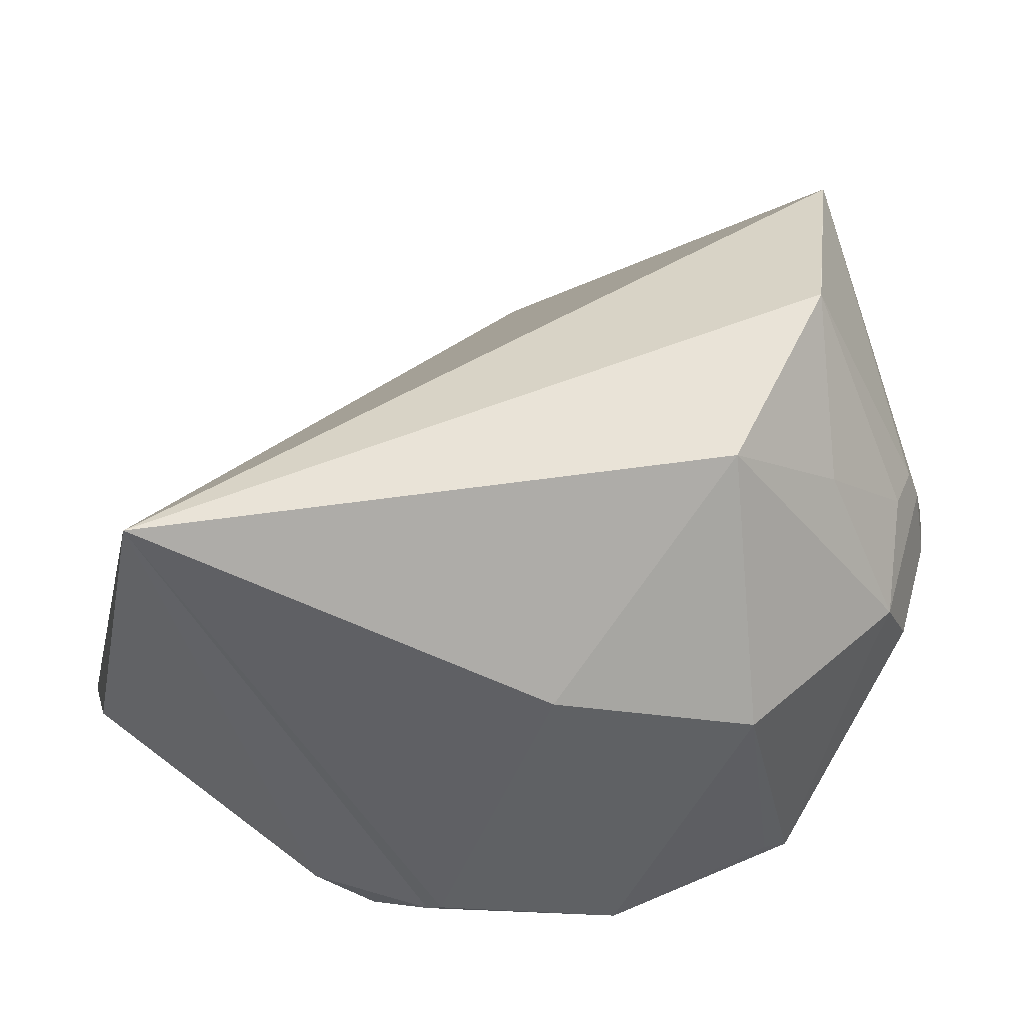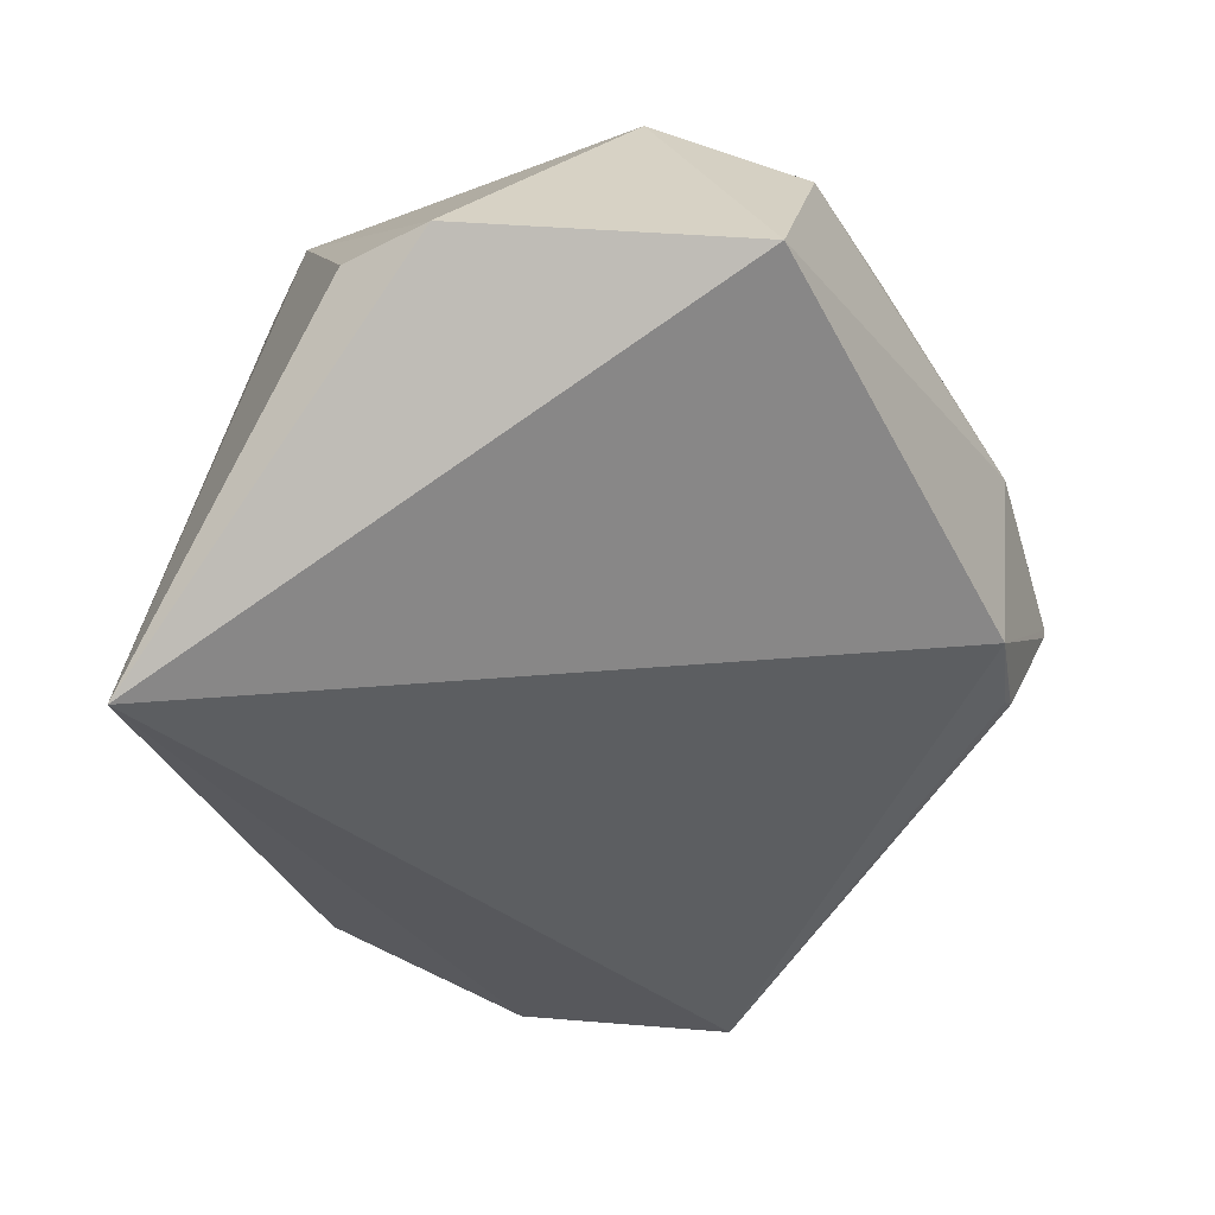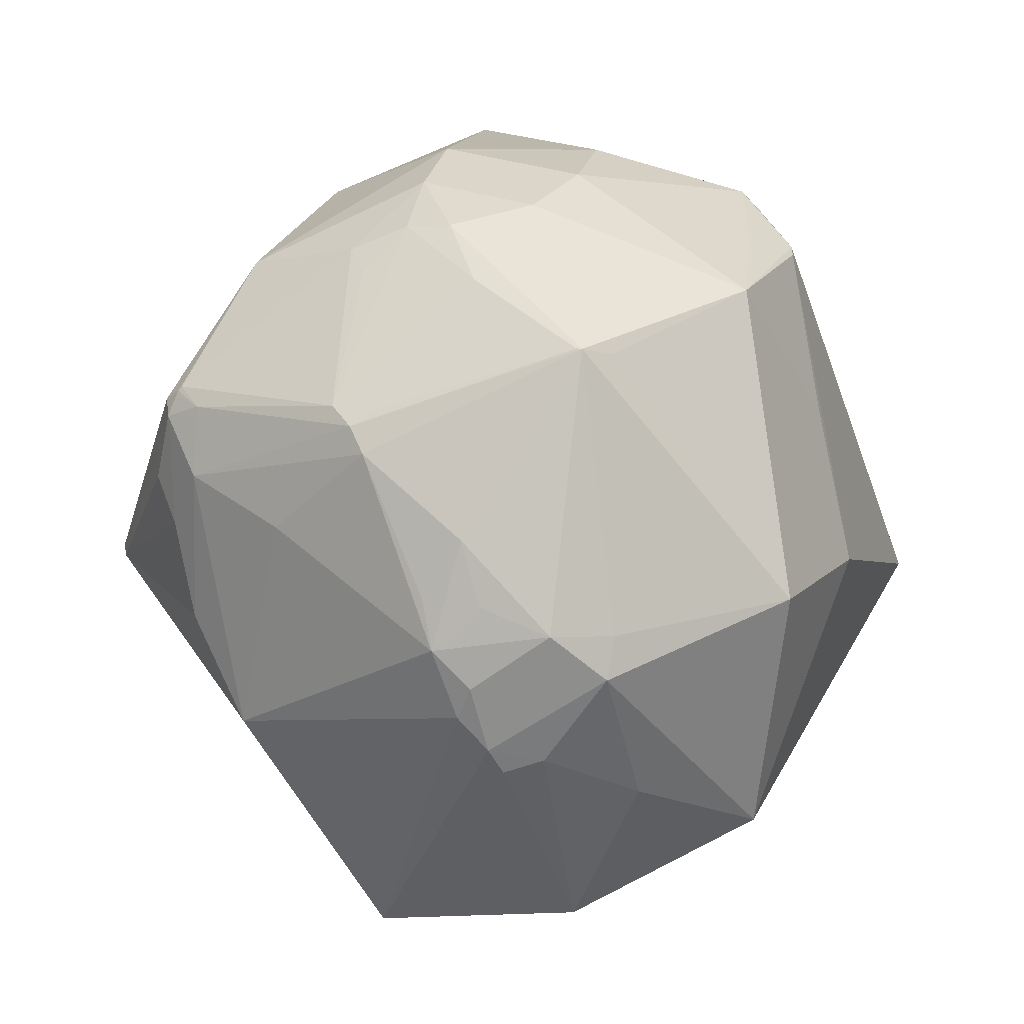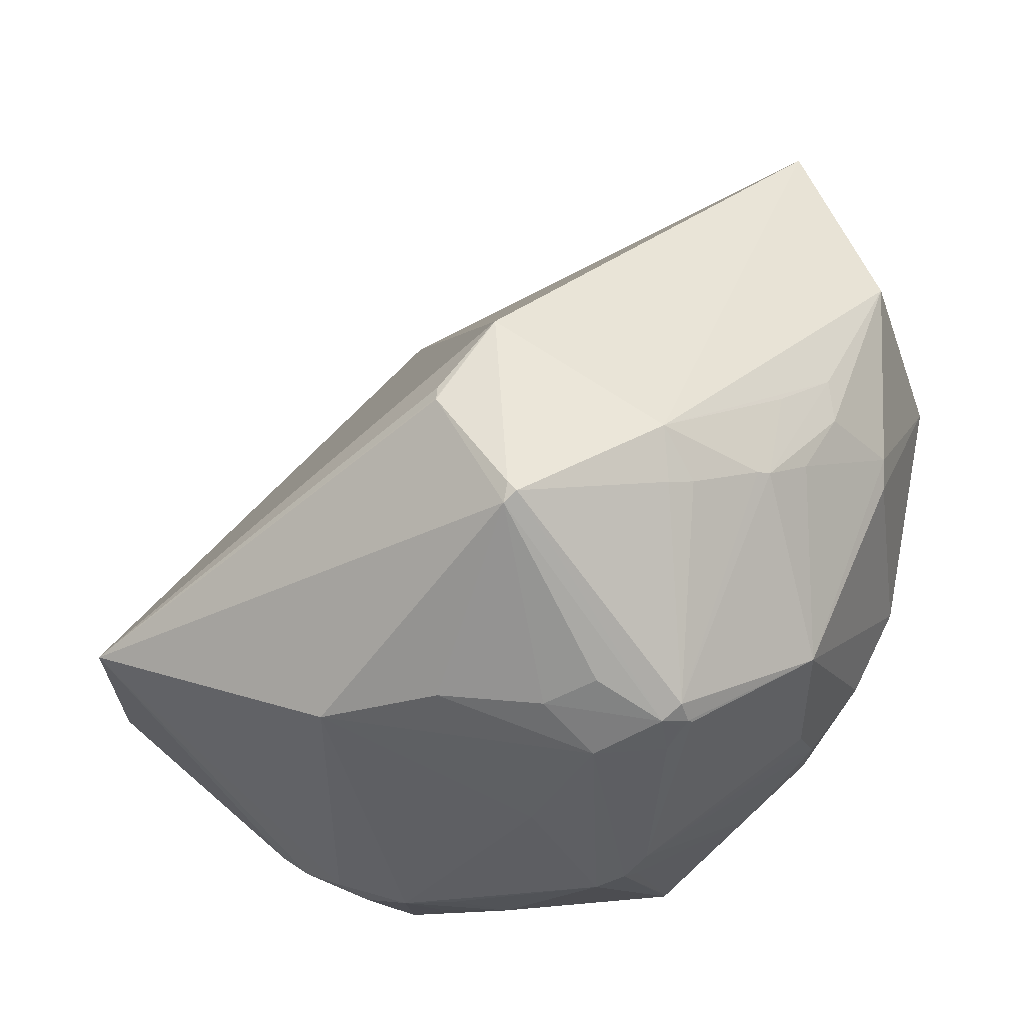
<metadata>
{"format":"obj","ext":"obj","renderer":"f3d","projection":"perspective","resolution":1024,"background":"white","views":[{"elev":-53.5,"azim":-28.0,"up":"+Z"},{"elev":10.2,"azim":-75.3,"up":"+Y"},{"elev":-9.0,"azim":114.8,"up":"+Y"},{"elev":61.8,"azim":77.5,"up":"+Z"}]}
</metadata>
<code>
o
v -165.9 0.3901 -154.6
v -110.8 206.5 -24.01
v -110 186.9 -65.42
v -165.9 0.3901 -154.6
v -110 186.9 -65.42
v -107.9 185.6 -67.22
v -165.9 0.3901 -154.6
v -70.47 198.2 121
v -110.8 206.5 -24.01
v -165.9 0.3901 -154.6
v -107.9 185.6 -67.22
v 21.11 184.9 -129.3
v -110.8 206.5 -24.01
v 21.11 184.9 -129.3
v -110 186.9 -65.42
v -110 186.9 -65.42
v 21.11 184.9 -129.3
v -107.9 185.6 -67.22
v -165.9 0.3901 -154.6
v 45.91 5.51 204.8
v -70.47 198.2 121
v -165.9 0.3901 -154.6
v 111 -217.3 60.36
v 45.91 5.51 204.8
v -165.9 0.3901 -154.6
v 73.63 -165.4 -140.8
v 99.59 -214 -47.62
v -165.9 0.3901 -154.6
v 99.59 -214 -47.62
v 111 -217.3 60.36
v 73.63 -165.4 -140.8
v 99.85 -214 -47.9
v 99.59 -214 -47.62
v 99.59 -214 -47.62
v 99.85 -214 -47.9
v 111 -217.3 60.36
v -165.9 0.3901 -154.6
v 50.57 -26.17 -189.3
v 73.63 -165.4 -140.8
v 111 -217.3 60.36
v 74.68 -29.03 201.8
v 45.91 5.51 204.8
v 45.91 5.51 204.8
v 74.68 -29.03 201.8
v 81.03 -30.88 203.8
v 81.03 -30.88 203.8
v 74.68 -29.03 201.8
v 111 -217.3 60.36
v 45.91 5.51 204.8
v 81.03 -30.88 203.8
v 82.15 -31.22 204.1
v 81.03 -30.88 203.8
v 111 -217.3 60.36
v 82.15 -31.22 204.1
v -70.47 198.2 121
v 48.51 243.7 29.54
v -110.8 206.5 -24.01
v 17.19 219.3 117.2
v 48.51 243.7 29.54
v -70.47 198.2 121
v -110.8 206.5 -24.01
v 48.51 243.7 29.54
v 21.11 184.9 -129.3
v 21.11 184.9 -129.3
v 48.51 243.7 29.54
v 30.23 189.7 -116.8
v 21.11 184.9 -129.3
v 30.23 189.7 -116.8
v 55.54 184.1 -133.1
v 48.51 243.7 29.54
v 55.54 184.1 -133.1
v 30.23 189.7 -116.8
v -165.9 0.3901 -154.6
v 21.11 184.9 -129.3
v 68.94 145.3 -165.8
v 21.11 184.9 -129.3
v 55.54 184.1 -133.1
v 68.94 145.3 -165.8
v 45.91 5.51 204.8
v 82.15 -31.22 204.1
v 137.9 -8.649 212.8
v 45.91 5.51 204.8
v 137.9 -8.649 212.8
v 143.3 -5.486 212.5
v -165.9 0.3901 -154.6
v 74.06 139.3 -168.2
v 50.57 -26.17 -189.3
v -165.9 0.3901 -154.6
v 68.94 145.3 -165.8
v 74.06 139.3 -168.2
v 111 -217.3 60.36
v 146.7 -12.43 209.5
v 82.15 -31.22 204.1
v 82.15 -31.22 204.1
v 146.7 -12.43 209.5
v 137.9 -8.649 212.8
v 137.9 -8.649 212.8
v 146.7 -12.43 209.5
v 143.3 -5.486 212.5
v 50.57 -26.17 -189.3
v 143.4 -58.1 -186.4
v 73.63 -165.4 -140.8
v 74.06 139.3 -168.2
v 69.6 52.33 -180.1
v 50.57 -26.17 -189.3
v 17.19 219.3 117.2
v -70.47 198.2 121
v 114.3 73.17 194.6
v 45.91 5.51 204.8
v 114.3 73.17 194.6
v -70.47 198.2 121
v 45.91 5.51 204.8
v 143.3 -5.486 212.5
v 114.3 73.17 194.6
v 17.19 219.3 117.2
v 114.3 73.17 194.6
v 76.18 171.6 137.3
v 55.54 184.1 -133.1
v 100.5 144.4 -152.5
v 68.94 145.3 -165.8
v 114.3 73.17 194.6
v 90.06 141.8 154.2
v 76.18 171.6 137.3
v 73.63 -165.4 -140.8
v 139.6 -152.7 -101.9
v 99.85 -214 -47.9
v 17.19 219.3 117.2
v 76.18 171.6 137.3
v 96.45 169.9 132.5
v 143.3 -5.486 212.5
v 139.2 69.78 184
v 114.3 73.17 194.6
v 50.57 -26.17 -189.3
v 155.6 100.9 -169.9
v 143.4 -58.1 -186.4
v 69.6 52.33 -180.1
v 155.6 100.9 -169.9
v 50.57 -26.17 -189.3
v 74.06 139.3 -168.2
v 155.6 100.9 -169.9
v 69.6 52.33 -180.1
v 68.94 145.3 -165.8
v 155.6 100.9 -169.9
v 74.06 139.3 -168.2
v 100.5 144.4 -152.5
v 155.6 100.9 -169.9
v 68.94 145.3 -165.8
v 55.54 184.1 -133.1
v 155.6 100.9 -169.9
v 100.5 144.4 -152.5
v 139.2 69.78 184
v 138.5 82.58 177.8
v 114.3 73.17 194.6
v 17.19 219.3 117.2
v 105.3 197.7 97.06
v 48.51 243.7 29.54
v 17.19 219.3 117.2
v 96.45 169.9 132.5
v 105.3 197.7 97.06
v 48.51 243.7 29.54
v 98.29 205.4 -62.95
v 55.54 184.1 -133.1
v 114.3 73.17 194.6
v 130.4 118.3 159.1
v 90.06 141.8 154.2
v 138.5 82.58 177.8
v 130.4 118.3 159.1
v 114.3 73.17 194.6
v 90.06 141.8 154.2
v 130.2 124.9 154.6
v 76.18 171.6 137.3
v 130.4 118.3 159.1
v 130.2 124.9 154.6
v 90.06 141.8 154.2
v 76.18 171.6 137.3
v 130.2 124.9 154.6
v 96.45 169.9 132.5
v 96.45 169.9 132.5
v 122 147.1 139.1
v 105.3 197.7 97.06
v 130.2 124.9 154.6
v 122 147.1 139.1
v 96.45 169.9 132.5
v 105.3 197.7 97.06
v 118.4 194.6 90.02
v 48.51 243.7 29.54
v 139.6 -152.7 -101.9
v 190 -138.8 -71.22
v 99.85 -214 -47.9
v 143.4 -58.1 -186.4
v 203.8 -101.3 -111.3
v 73.63 -165.4 -140.8
v 73.63 -165.4 -140.8
v 203.8 -101.3 -111.3
v 139.6 -152.7 -101.9
v 139.6 -152.7 -101.9
v 203.8 -101.3 -111.3
v 190 -138.8 -71.22
v 190 -138.8 -71.22
v 195.8 -144.7 -51.39
v 99.85 -214 -47.9
v 99.85 -214 -47.9
v 195.8 -144.7 -51.39
v 111 -217.3 60.36
v 111 -217.3 60.36
v 188.4 -113.3 104.9
v 146.7 -12.43 209.5
v 143.4 -58.1 -186.4
v 205.9 -79.75 -116.3
v 203.8 -101.3 -111.3
v 195.8 -144.7 -51.39
v 207.9 -134.3 -48.7
v 111 -217.3 60.36
v 203.8 -101.3 -111.3
v 207.9 -134.3 -48.7
v 190 -138.8 -71.22
v 190 -138.8 -71.22
v 207.9 -134.3 -48.7
v 195.8 -144.7 -51.39
v 188.4 -113.3 104.9
v 200 -57.12 129.1
v 146.7 -12.43 209.5
v 55.54 184.1 -133.1
v 151.7 175.3 -74.51
v 155.6 100.9 -169.9
v 98.29 205.4 -62.95
v 151.7 175.3 -74.51
v 55.54 184.1 -133.1
v 118.4 194.6 90.02
v 151.1 199.9 3.706
v 48.51 243.7 29.54
v 48.51 243.7 29.54
v 151.1 199.9 3.706
v 98.29 205.4 -62.95
v 98.29 205.4 -62.95
v 151.1 199.9 3.706
v 151.7 175.3 -74.51
v 205.9 -79.75 -116.3
v 227.9 -81.3 -91.46
v 203.8 -101.3 -111.3
v 203.8 -101.3 -111.3
v 227.9 -81.3 -91.46
v 207.9 -134.3 -48.7
v 111 -217.3 60.36
v 221.6 -118.7 -38.08
v 188.4 -113.3 104.9
v 207.9 -134.3 -48.7
v 221.6 -118.7 -38.08
v 111 -217.3 60.36
v 143.3 -5.486 212.5
v 230.3 56.11 130.3
v 139.2 69.78 184
v 138.5 82.58 177.8
v 230.3 56.11 130.3
v 130.4 118.3 159.1
v 130.4 118.3 159.1
v 230.3 56.11 130.3
v 130.2 124.9 154.6
v 139.2 69.78 184
v 230.3 56.11 130.3
v 138.5 82.58 177.8
v 200 -57.12 129.1
v 216.7 -8.647 132.4
v 146.7 -12.43 209.5
v 215.6 17.4 144.3
v 146.7 -12.43 209.5
v 216.7 -8.647 132.4
v 227.9 -81.3 -91.46
v 229.2 -105.5 -48.86
v 207.9 -134.3 -48.7
v 207.9 -134.3 -48.7
v 229.2 -105.5 -48.86
v 221.6 -118.7 -38.08
v 155.6 100.9 -169.9
v 225.3 57.46 -124.4
v 143.4 -58.1 -186.4
v 146.7 -12.43 209.5
v 235.3 45.5 126.1
v 143.3 -5.486 212.5
v 143.3 -5.486 212.5
v 235.3 45.5 126.1
v 230.3 56.11 130.3
v 215.6 17.4 144.3
v 235.3 45.5 126.1
v 146.7 -12.43 209.5
v 230.3 56.11 130.3
v 235.3 45.5 126.1
v 230.4 56.12 130.2
v 215.6 17.4 144.3
v 216.7 -8.647 132.4
v 235.3 45.5 126.1
v 143.4 -58.1 -186.4
v 239.5 58.17 -114.1
v 205.9 -79.75 -116.3
v 225.3 57.46 -124.4
v 239.5 58.17 -114.1
v 143.4 -58.1 -186.4
v 205.9 -79.75 -116.3
v 239.5 58.17 -114.1
v 227.9 -81.3 -91.46
v 155.6 100.9 -169.9
v 239.5 58.17 -114.1
v 225.3 57.46 -124.4
v 235.3 45.5 126.1
v 235.3 58.81 120.2
v 230.4 56.12 130.2
v 235.3 45.5 126.1
v 236.5 55.05 117.9
v 235.3 58.81 120.2
v 122 147.1 139.1
v 205 132.5 91.49
v 105.3 197.7 97.06
v 105.3 197.7 97.06
v 205 132.5 91.49
v 118.4 194.6 90.02
v 130.2 124.9 154.6
v 205 132.5 91.49
v 122 147.1 139.1
v 230.3 56.11 130.3
v 205 132.5 91.49
v 130.2 124.9 154.6
v 118.4 194.6 90.02
v 205 132.5 91.49
v 151.1 199.9 3.706
v 230.3 56.11 130.3
v 230.4 56.12 130.2
v 205 132.5 91.49
v 235.3 58.81 120.2
v 205 132.5 91.49
v 230.4 56.12 130.2
v 235.3 58.81 120.2
v 235.4 60.71 118
v 205 132.5 91.49
v 221.6 -118.7 -38.08
v 241.1 -86.81 -33.29
v 188.4 -113.3 104.9
v 229.2 -105.5 -48.86
v 241.1 -86.81 -33.29
v 221.6 -118.7 -38.08
v 227.9 -81.3 -91.46
v 241.1 -86.81 -33.29
v 229.2 -105.5 -48.86
v 239.5 58.17 -114.1
v 238.7 32.44 -106.3
v 227.9 -81.3 -91.46
v 188.4 -113.3 104.9
v 237.3 11.7 108.3
v 200 -57.12 129.1
v 200 -57.12 129.1
v 237.3 11.7 108.3
v 216.7 -8.647 132.4
v 216.7 -8.647 132.4
v 237.3 11.7 108.3
v 235.3 45.5 126.1
v 151.7 175.3 -74.51
v 189.3 149.8 -65.06
v 155.6 100.9 -169.9
v 155.6 100.9 -169.9
v 189.3 149.8 -65.06
v 239.5 58.17 -114.1
v 151.1 199.9 3.706
v 189.3 149.8 -65.06
v 151.7 175.3 -74.51
v 236.5 55.05 117.9
v 241 47.6 104.8
v 235.3 58.81 120.2
v 235.3 58.81 120.2
v 241 47.6 104.8
v 235.4 60.71 118
v 235.3 45.5 126.1
v 241 47.6 104.8
v 236.5 55.05 117.9
v 237.3 11.7 108.3
v 241 47.6 104.8
v 235.3 45.5 126.1
v 227.9 -81.3 -91.46
v 240.3 -66.33 -58.78
v 241.1 -86.81 -33.29
v 205 132.5 91.49
v 187.6 170.5 -0.5851
v 151.1 199.9 3.706
v 151.1 199.9 3.706
v 187.6 170.5 -0.5851
v 189.3 149.8 -65.06
v 238.7 32.44 -106.3
v 249.5 -34.01 -53.34
v 227.9 -81.3 -91.46
v 227.9 -81.3 -91.46
v 249.5 -34.01 -53.34
v 240.3 -66.33 -58.78
v 239.5 58.17 -114.1
v 249.5 -34.01 -53.34
v 238.7 32.44 -106.3
v 240.3 -66.33 -58.78
v 249.5 -34.01 -53.34
v 241.1 -86.81 -33.29
v 241.1 -86.81 -33.29
v 249.5 -34.01 -53.34
v 246.8 -61.42 -30.82
v 189.3 149.8 -65.06
v 212.7 137.4 -28.74
v 239.5 58.17 -114.1
v 187.6 170.5 -0.5851
v 212.7 137.4 -28.74
v 189.3 149.8 -65.06
v 187.6 170.5 -0.5851
v 214.3 139.2 -4.366
v 212.7 137.4 -28.74
v 235.4 60.71 118
v 218.9 128.9 25.89
v 205 132.5 91.49
v 205 132.5 91.49
v 218.9 128.9 25.89
v 187.6 170.5 -0.5851
v 187.6 170.5 -0.5851
v 218.9 128.9 25.89
v 214.3 139.2 -4.366
v 239.9 58.69 -111.1
v 239.5 58.17 -114.1
v 228.6 102.5 -50.01
v 212.7 137.4 -28.74
v 228.6 102.5 -50.01
v 239.5 58.17 -114.1
v 214.3 139.2 -4.366
v 228.6 102.5 -50.01
v 212.7 137.4 -28.74
v 241.1 -86.81 -33.29
v 242.4 -19.62 55.42
v 188.4 -113.3 104.9
v 188.4 -113.3 104.9
v 242.4 -19.62 55.42
v 237.3 11.7 108.3
v 239.5 58.17 -114.1
v 263.6 10.17 -5.932
v 249.5 -34.01 -53.34
v 242.4 -19.62 55.42
v 263.6 10.17 -5.932
v 237.3 11.7 108.3
v 241.1 -86.81 -33.29
v 246.8 -61.42 -30.82
v 263.6 10.17 -5.932
v 241.1 -86.81 -33.29
v 263.6 10.17 -5.932
v 242.4 -19.62 55.42
v 249.5 -34.01 -53.34
v 263.6 10.17 -5.932
v 246.8 -61.42 -30.82
v 218.9 128.9 25.89
v 225.2 115 14.88
v 214.3 139.2 -4.366
v 239.9 58.69 -111.1
v 263.7 24.85 1.42
v 239.5 58.17 -114.1
v 239.5 58.17 -114.1
v 263.7 24.85 1.42
v 263.6 10.17 -5.932
v 237.3 11.7 108.3
v 263.7 24.85 1.42
v 241 47.6 104.8
v 263.6 10.17 -5.932
v 263.7 24.85 1.42
v 237.3 11.7 108.3
v 218.9 128.9 25.89
v 259.9 36.88 13.42
v 225.2 115 14.88
v 241 47.6 104.8
v 259.9 36.88 13.42
v 235.4 60.71 118
v 263.7 24.85 1.42
v 259.9 36.88 13.42
v 241 47.6 104.8
v 214.3 139.2 -4.366
v 259.9 36.88 13.42
v 228.6 102.5 -50.01
v 225.2 115 14.88
v 259.9 36.88 13.42
v 214.3 139.2 -4.366
v 235.4 60.71 118
v 259.9 36.88 13.42
v 218.9 128.9 25.89
v 239.9 58.69 -111.1
v 228.6 102.5 -50.01
v 259.6 33.18 -9.314
v 239.9 58.69 -111.1
v 259.6 33.18 -9.314
v 263.7 24.85 1.42
v 263.7 24.85 1.42
v 259.6 33.18 -9.314
v 259.9 36.88 13.42
v 259.9 36.88 13.42
v 259.6 33.18 -9.314
v 228.6 102.5 -50.01
f 1 2 3
f 4 5 6
f 7 8 9
f 10 11 12
f 13 14 15
f 16 17 18
f 19 20 21
f 22 23 24
f 25 26 27
f 28 29 30
f 31 32 33
f 34 35 36
f 37 38 39
f 40 41 42
f 43 44 45
f 46 47 48
f 49 50 51
f 52 53 54
f 55 56 57
f 58 59 60
f 61 62 63
f 64 65 66
f 67 68 69
f 70 71 72
f 73 74 75
f 76 77 78
f 79 80 81
f 82 83 84
f 85 86 87
f 88 89 90
f 91 92 93
f 94 95 96
f 97 98 99
f 100 101 102
f 103 104 105
f 106 107 108
f 109 110 111
f 112 113 114
f 115 116 117
f 118 119 120
f 121 122 123
f 124 125 126
f 127 128 129
f 130 131 132
f 133 134 135
f 136 137 138
f 139 140 141
f 142 143 144
f 145 146 147
f 148 149 150
f 151 152 153
f 154 155 156
f 157 158 159
f 160 161 162
f 163 164 165
f 166 167 168
f 169 170 171
f 172 173 174
f 175 176 177
f 178 179 180
f 181 182 183
f 184 185 186
f 187 188 189
f 190 191 192
f 193 194 195
f 196 197 198
f 199 200 201
f 202 203 204
f 205 206 207
f 208 209 210
f 211 212 213
f 214 215 216
f 217 218 219
f 220 221 222
f 223 224 225
f 226 227 228
f 229 230 231
f 232 233 234
f 235 236 237
f 238 239 240
f 241 242 243
f 244 245 246
f 247 248 249
f 250 251 252
f 253 254 255
f 256 257 258
f 259 260 261
f 262 263 264
f 265 266 267
f 268 269 270
f 271 272 273
f 274 275 276
f 277 278 279
f 280 281 282
f 283 284 285
f 286 287 288
f 289 290 291
f 292 293 294
f 295 296 297
f 298 299 300
f 301 302 303
f 304 305 306
f 307 308 309
f 310 311 312
f 313 314 315
f 316 317 318
f 319 320 321
f 322 323 324
f 325 326 327
f 328 329 330
f 331 332 333
f 334 335 336
f 337 338 339
f 340 341 342
f 343 344 345
f 346 347 348
f 349 350 351
f 352 353 354
f 355 356 357
f 358 359 360
f 361 362 363
f 364 365 366
f 367 368 369
f 370 371 372
f 373 374 375
f 376 377 378
f 379 380 381
f 382 383 384
f 385 386 387
f 388 389 390
f 391 392 393
f 394 395 396
f 397 398 399
f 400 401 402
f 403 404 405
f 406 407 408
f 409 410 411
f 412 413 414
f 415 416 417
f 418 419 420
f 421 422 423
f 424 425 426
f 427 428 429
f 430 431 432
f 433 434 435
f 436 437 438
f 439 440 441
f 442 443 444
f 445 446 447
f 448 449 450
f 451 452 453
f 454 455 456
f 457 458 459
f 460 461 462
f 463 464 465
f 466 467 468
f 469 470 471
f 472 473 474
f 475 476 477
f 478 479 480
f 481 482 483
f 484 485 486
f 487 488 489
f 490 491 492

</code>
